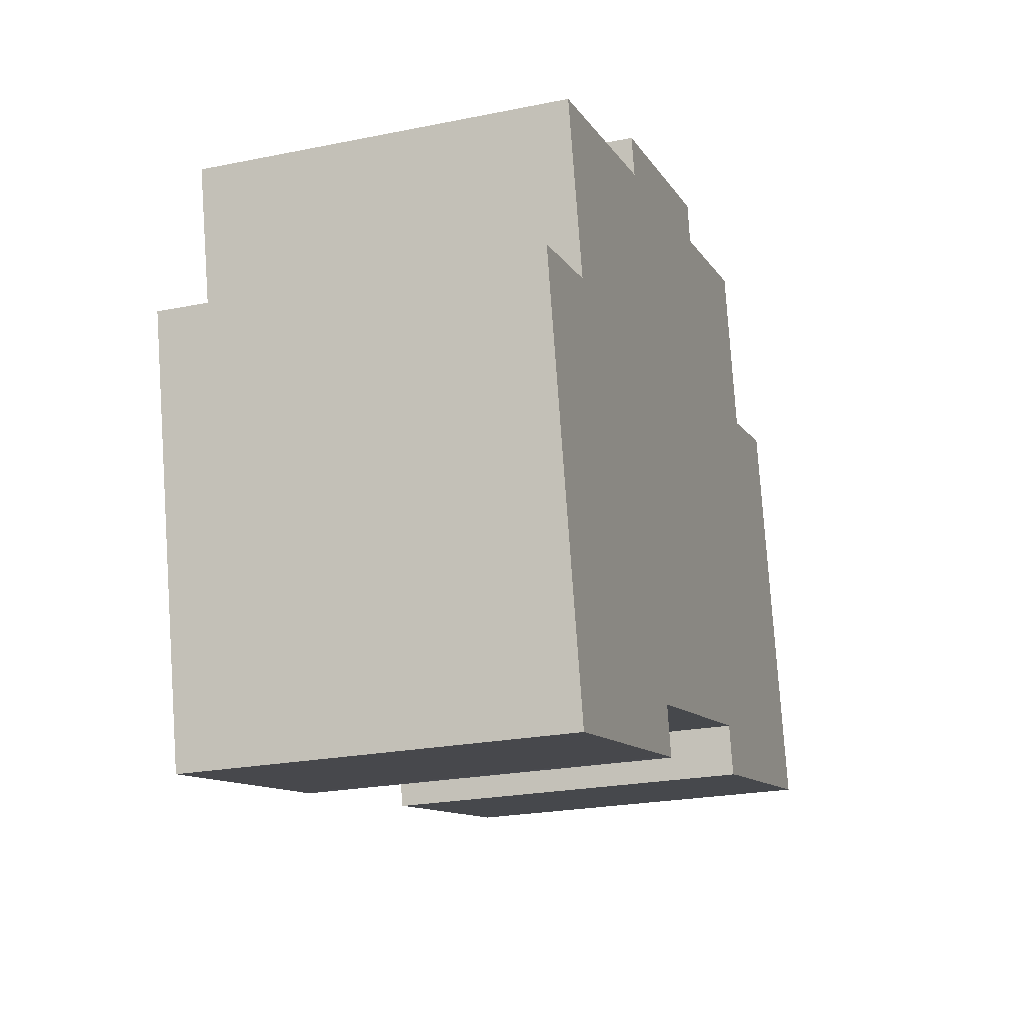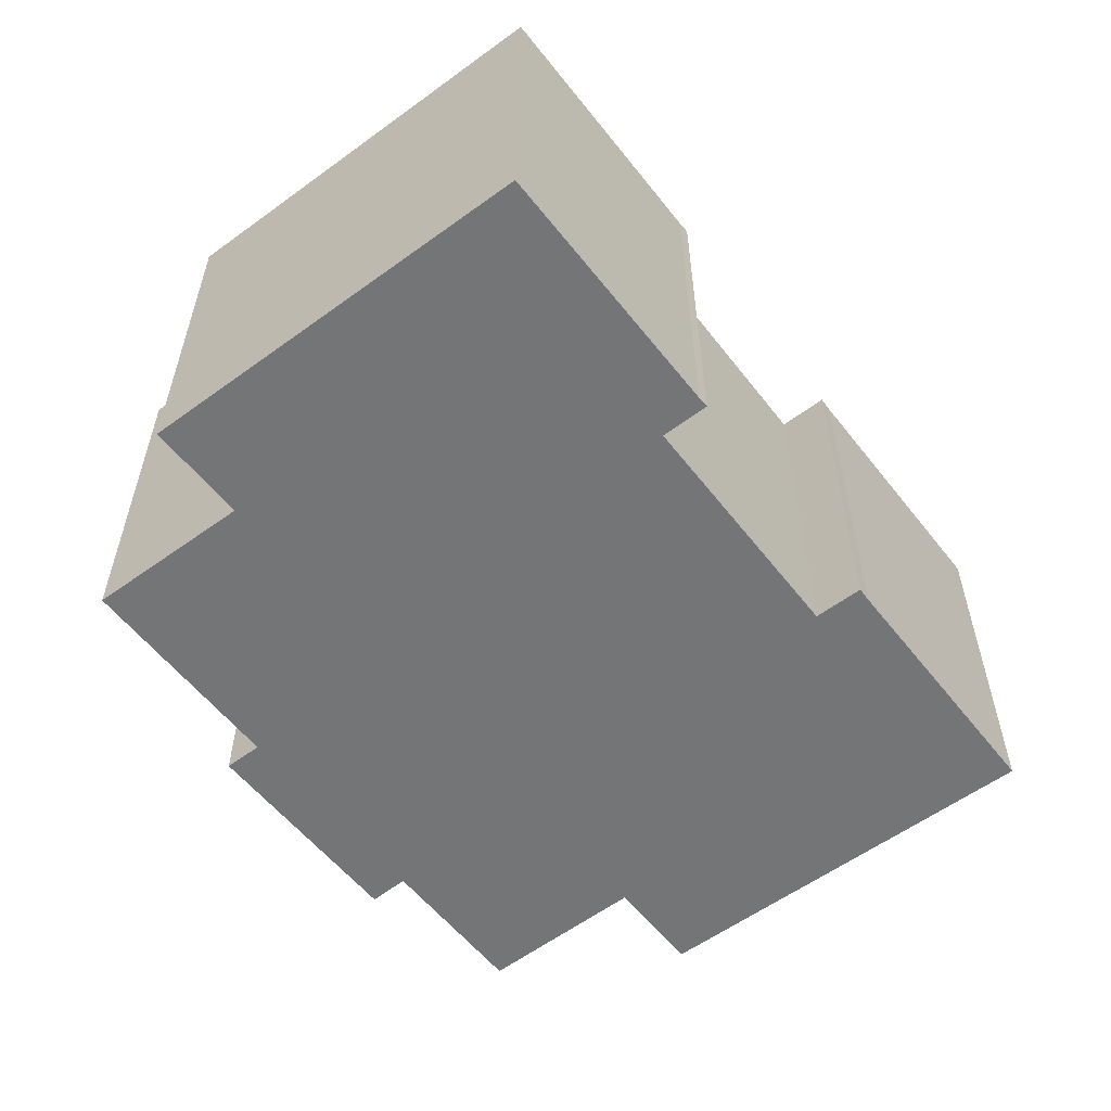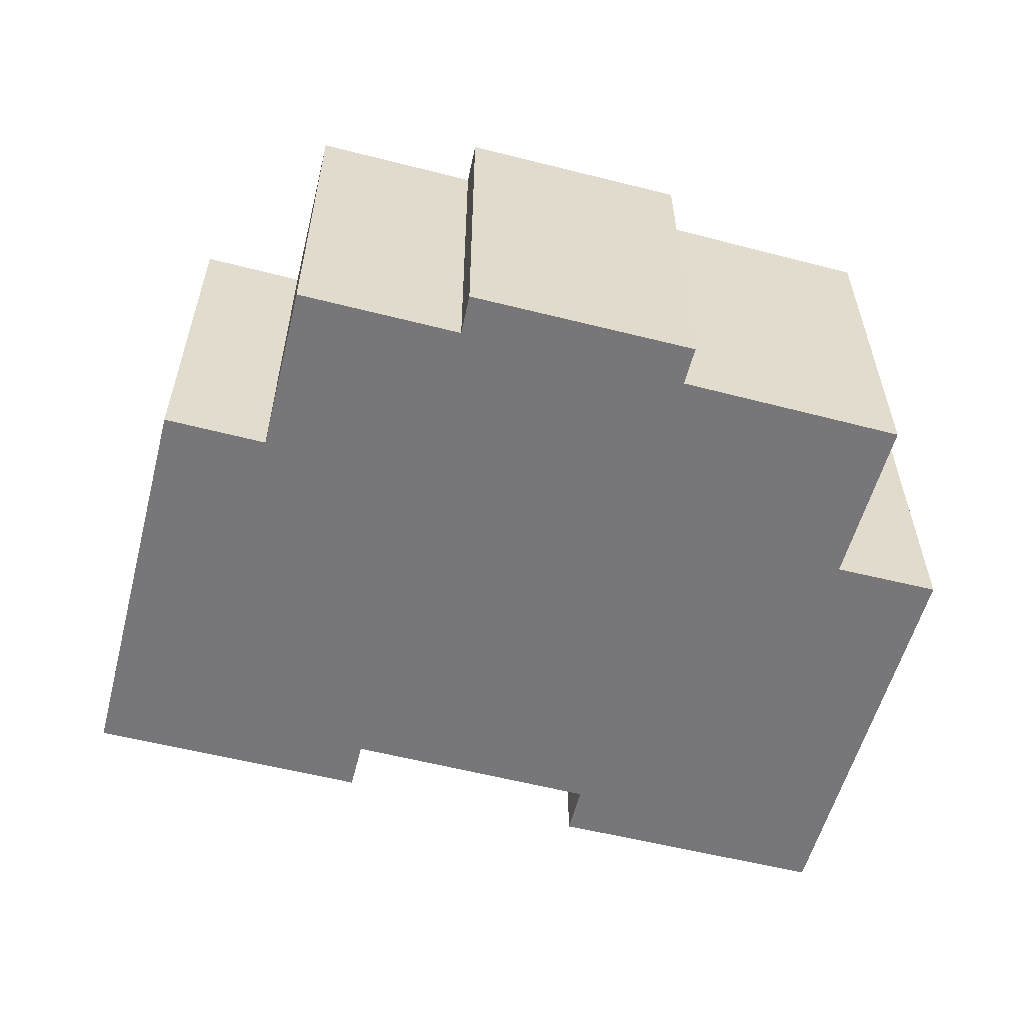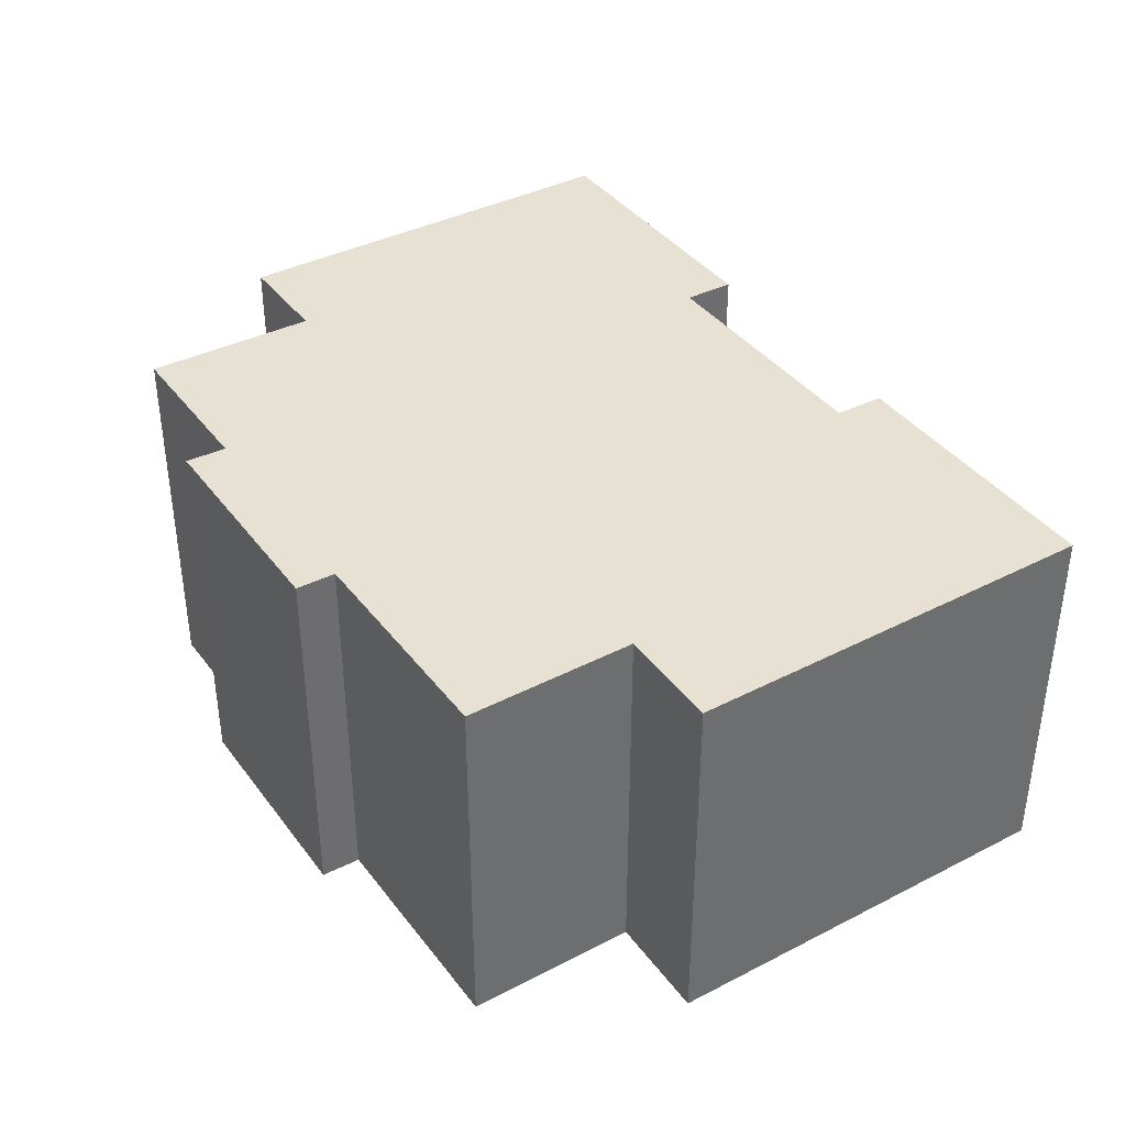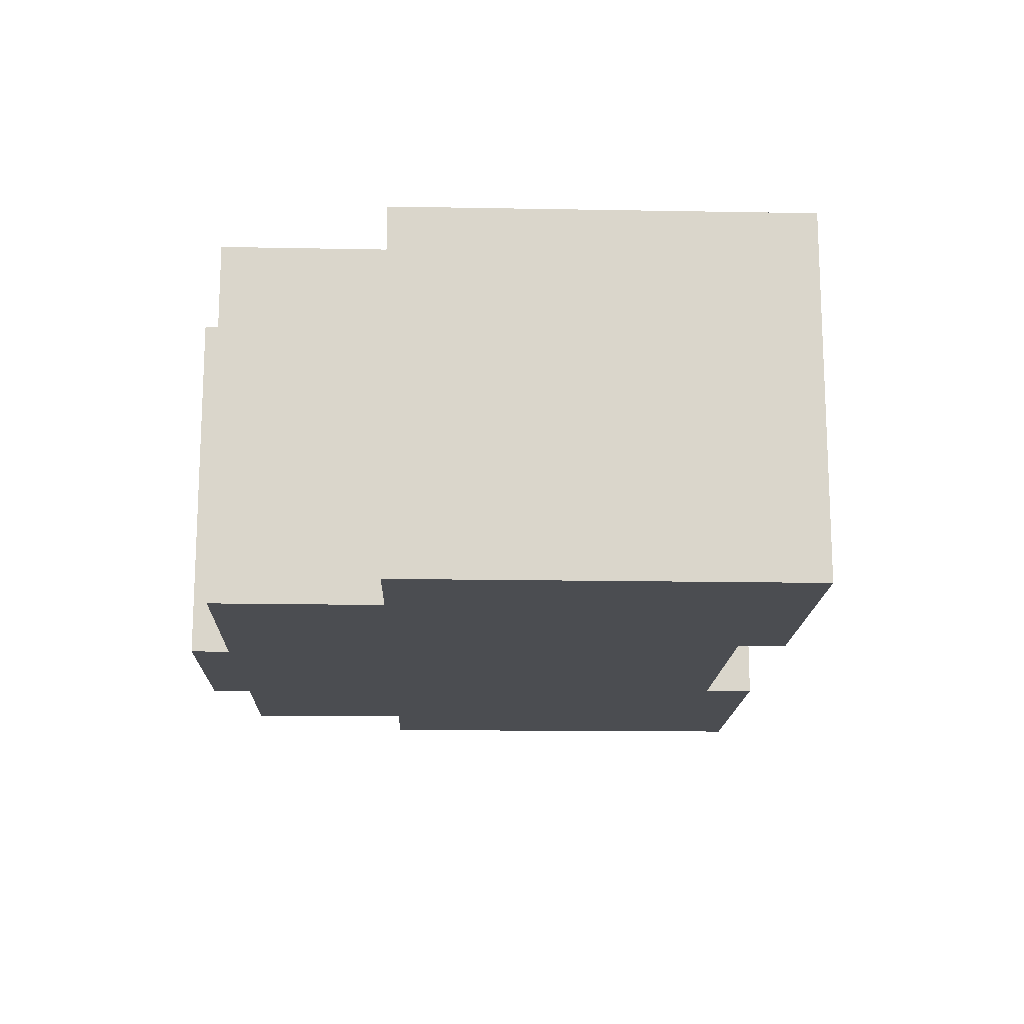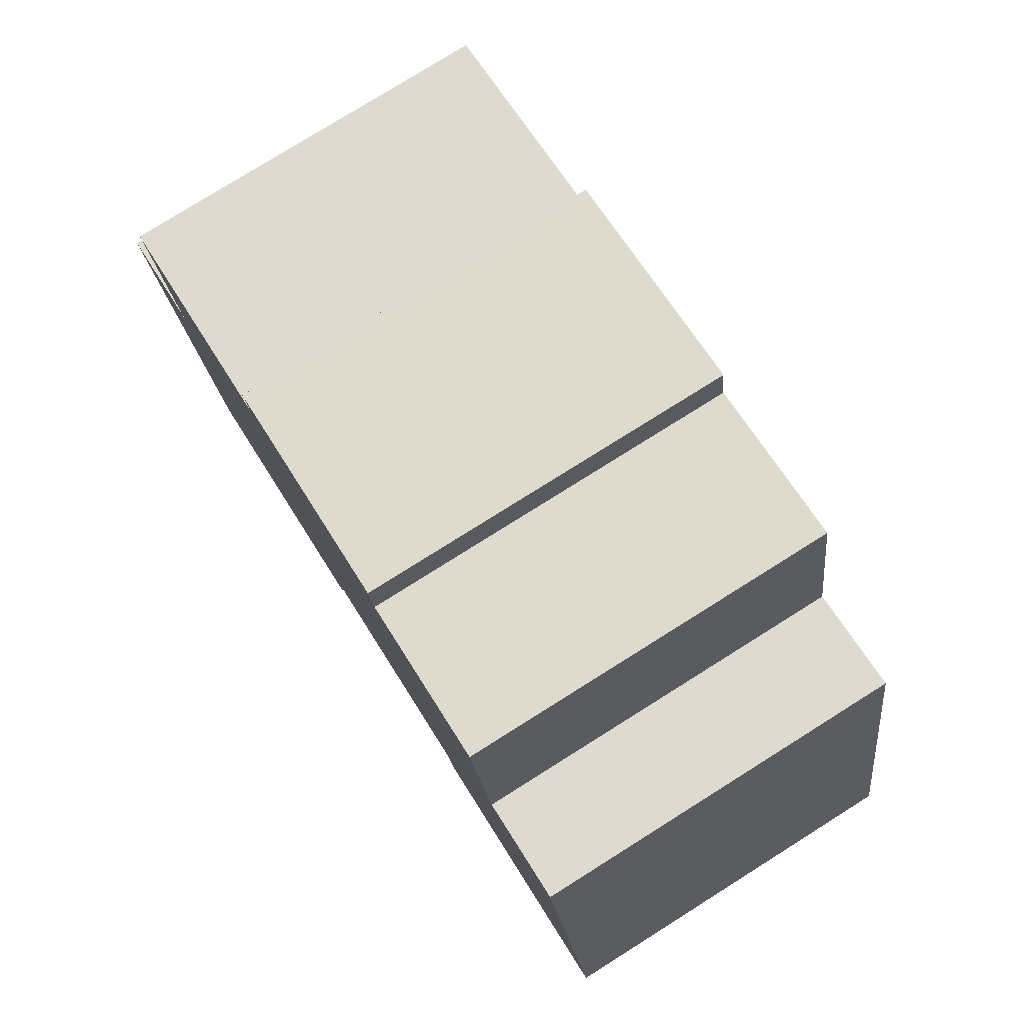
<metadata>
{"format":"obj","ext":"obj","renderer":"f3d","projection":"perspective","resolution":1024,"background":"white","views":[{"elev":-23.2,"azim":109.0,"up":"+Z"},{"elev":-56.4,"azim":139.6,"up":"+Y"},{"elev":-57.2,"azim":-2.7,"up":"+Y"},{"elev":38.7,"azim":69.4,"up":"+Y"},{"elev":-15.7,"azim":100.2,"up":"+Y"},{"elev":78.3,"azim":-122.1,"up":"+Z"}]}
</metadata>
<code>
v  18.39 12.65 -3.938
v  18.33 12.65 -2.193
v  24 12.65 -5.124
v  18 12.65 -3.87
v  27.45 12.65 -5.852
v  27.06 12.65 8.804
v  30.51 12.65 8.092
v  26.97 12.65 8.823
v  7.59 12.65 18.95
v  7.522 12.65 18.96
v  6.42 12.65 13.34
v  6.388 12.65 13.18
v  2.928 12.65 13.94
v  9.795 12.65 -0.32
v  0 12.65 7.745e-16
v  3.454 12.65 -0.736
v  8.935 12.65 -1.904
v  9.453 12.65 -2.029
v  26.99 12.65 8.931
v  20.67 12.65 16.2
v  28.24 12.65 14.53
v  13.25 12.65 19.16
v  13.02 12.65 17.78
v  20.94 12.65 17.53
v  18 2.37e-16 -3.87
v  18.33 1.343e-16 -2.193
v  0 0 0
v  2.928 -8.538e-16 13.94
v  6.388 -8.071e-16 13.18
v  7.522 -1.161e-15 18.96
v  6.42 -8.17e-16 13.34
v  13.02 -1.089e-15 17.78
v  13.25 -1.173e-15 19.16
v  9.795 1.959e-17 -0.32
v  9.453 1.242e-16 -2.029
v  8.935 1.166e-16 -1.904
v  3.454 4.507e-17 -0.736
v  18.39 2.411e-16 -3.938
v  27.45 3.583e-16 -5.852
v  24 3.138e-16 -5.124
v  20.94 -1.074e-15 17.53
v  20.67 -9.923e-16 16.2
v  28.24 -8.896e-16 14.53
v  26.97 -5.403e-16 8.823
v  26.99 -5.469e-16 8.931
v  30.51 -4.955e-16 8.092
v  7.59 -1.16e-15 18.95
v  27.06 -5.391e-16 8.804
g defaultobject
f 1 2 3
f 2 1 4
f 5 6 7
f 6 5 8
f 8 5 9
f 9 5 10
f 10 5 11
f 11 5 12
f 12 5 13
f 13 5 2
f 13 2 14
f 13 14 15
f 2 5 3
f 15 14 16
f 16 14 17
f 17 14 18
f 19 20 21
f 20 19 22
f 22 19 23
f 23 19 9
f 9 19 8
f 22 24 20
f 25 2 4
f 2 25 26
f 27 13 15
f 13 27 28
f 29 11 12
f 11 29 10
f 10 29 30
f 30 29 31
f 32 22 23
f 22 32 33
f 26 14 2
f 14 26 34
f 35 17 18
f 17 35 36
f 36 16 17
f 16 36 15
f 15 36 27
f 27 36 37
f 38 4 1
f 4 38 25
f 39 3 5
f 3 39 1
f 1 39 38
f 38 39 40
f 34 18 14
f 18 34 35
f 41 20 24
f 20 41 42
f 43 19 21
f 19 43 8
f 8 43 44
f 44 43 45
f 46 5 7
f 5 46 39
f 28 12 13
f 12 28 29
f 30 9 10
f 9 30 23
f 23 30 32
f 32 30 47
f 33 24 22
f 24 33 41
f 42 21 20
f 21 42 43
f 44 6 8
f 6 44 7
f 7 44 46
f 46 44 48
f 33 42 41
f 42 33 26
f 26 33 32
f 26 32 34
f 34 32 47
f 34 47 30
f 34 30 31
f 34 31 35
f 35 31 36
f 36 31 29
f 36 29 37
f 37 29 28
f 37 28 27
f 42 45 43
f 45 42 44
f 44 42 39
f 39 42 40
f 40 42 38
f 38 42 26
f 38 26 25
f 48 39 46
f 39 48 44

</code>
